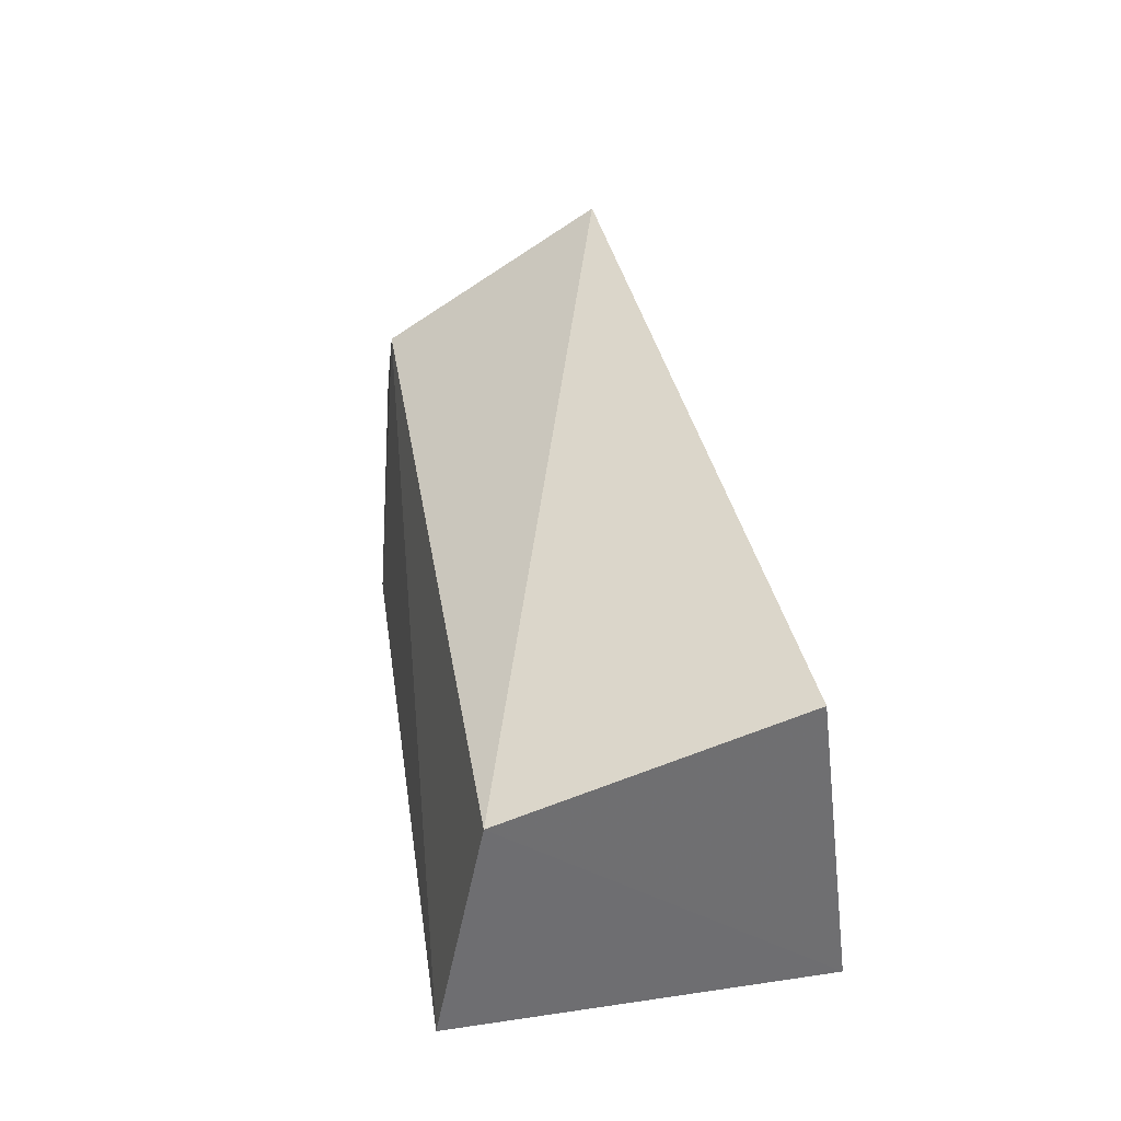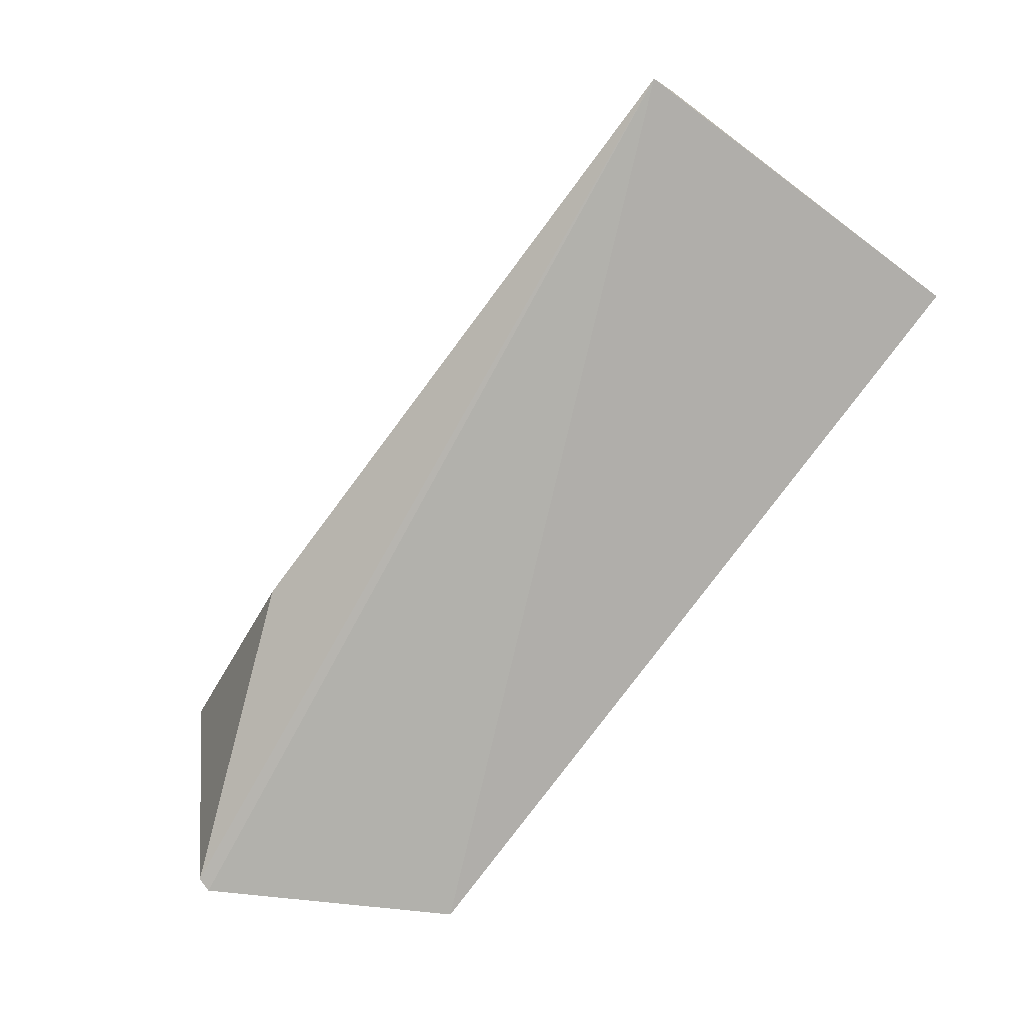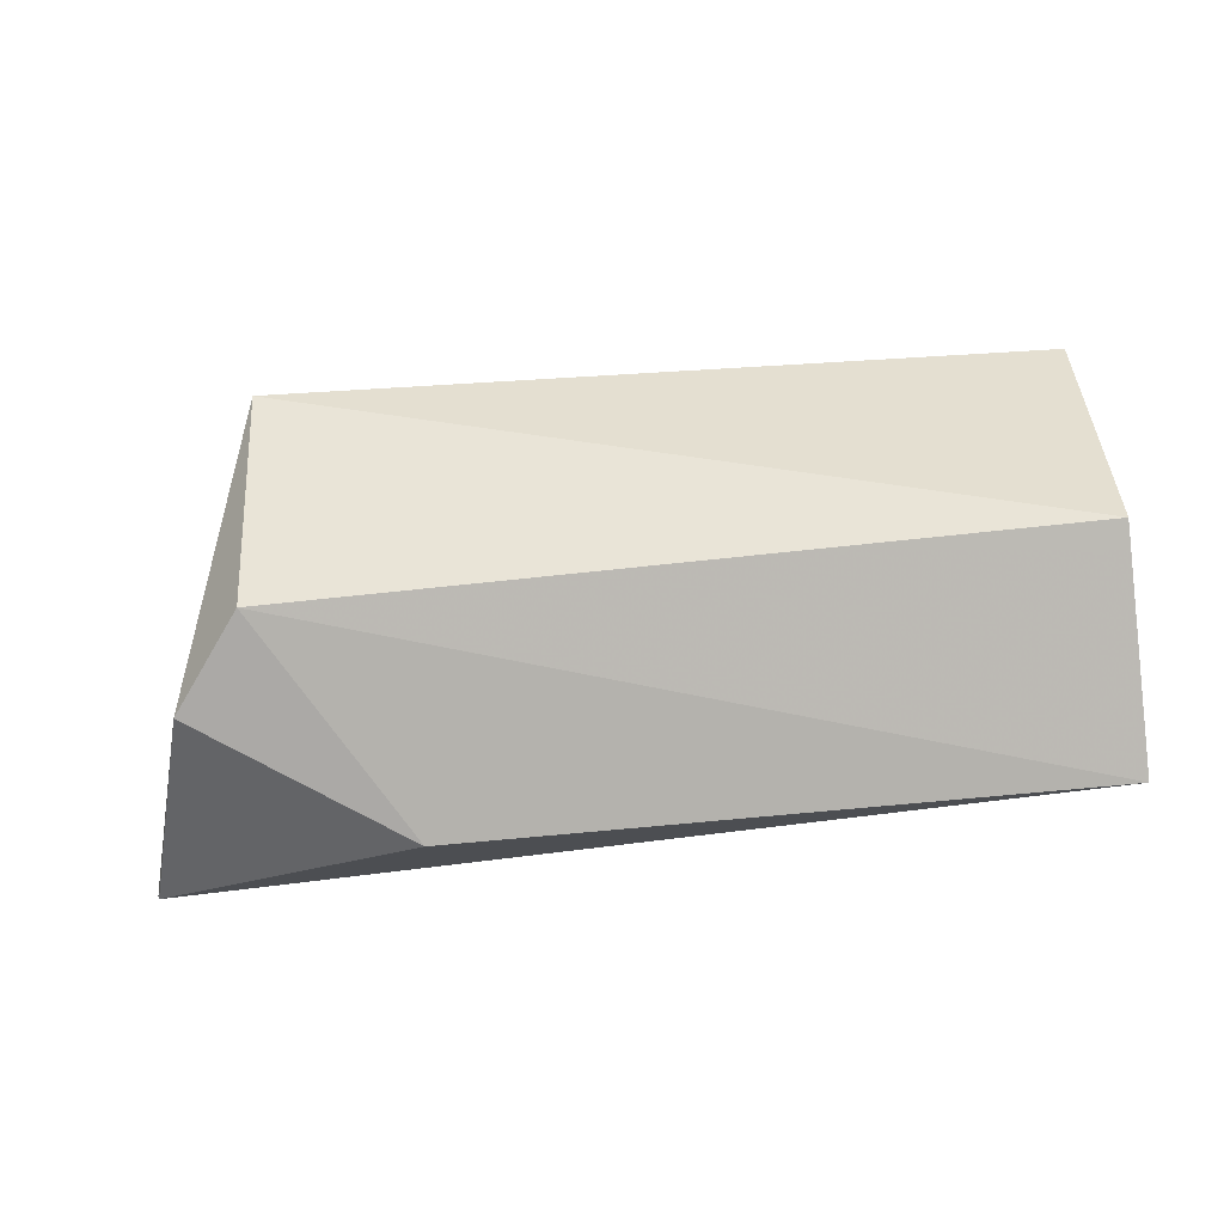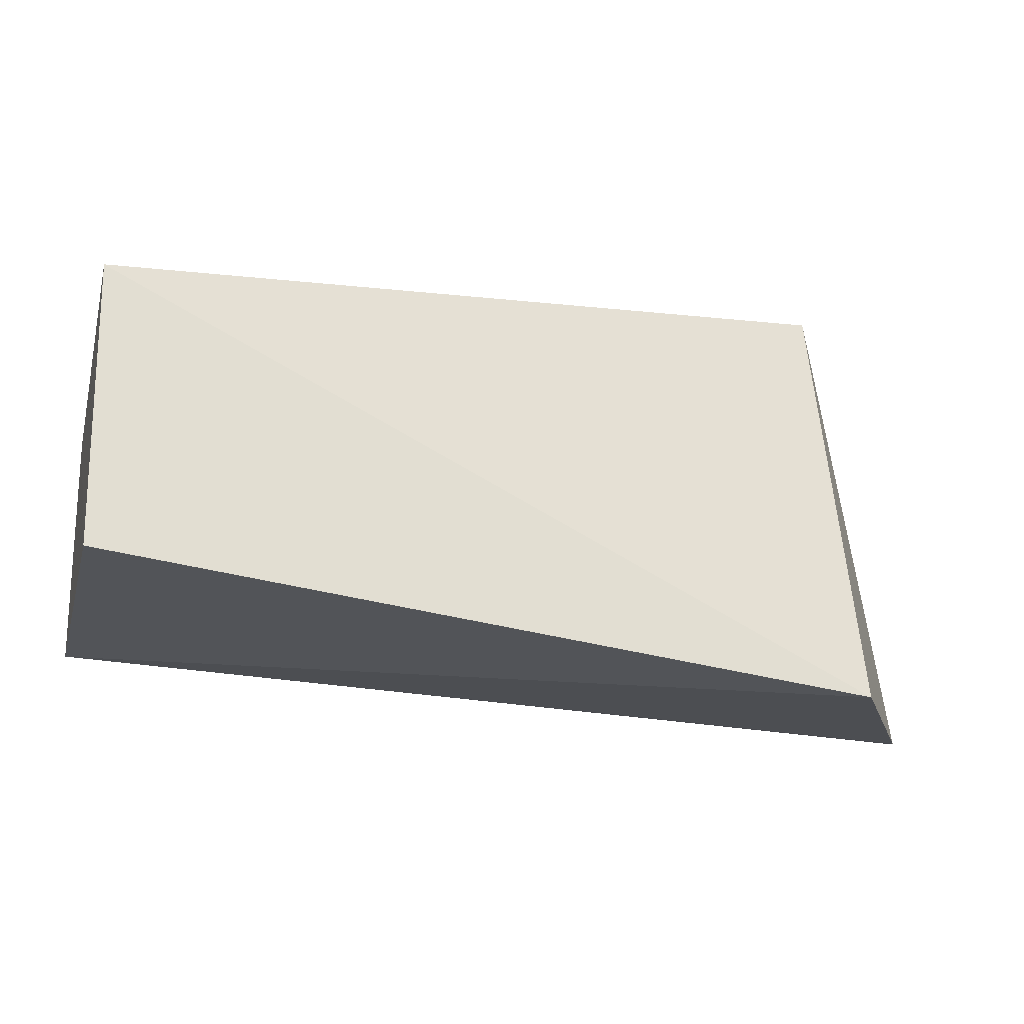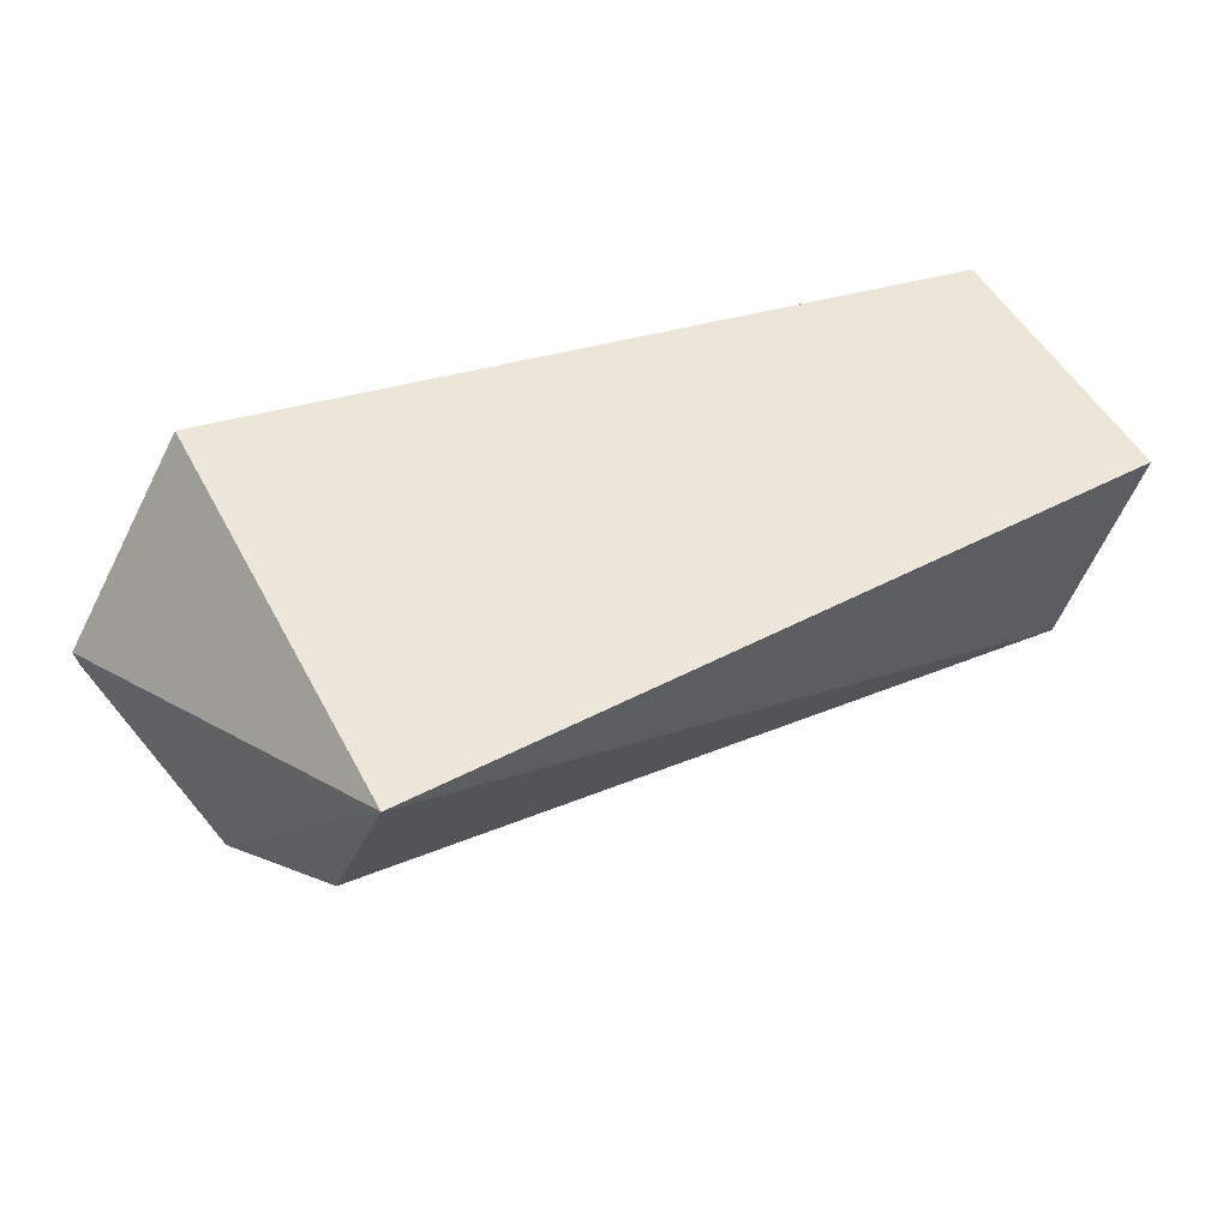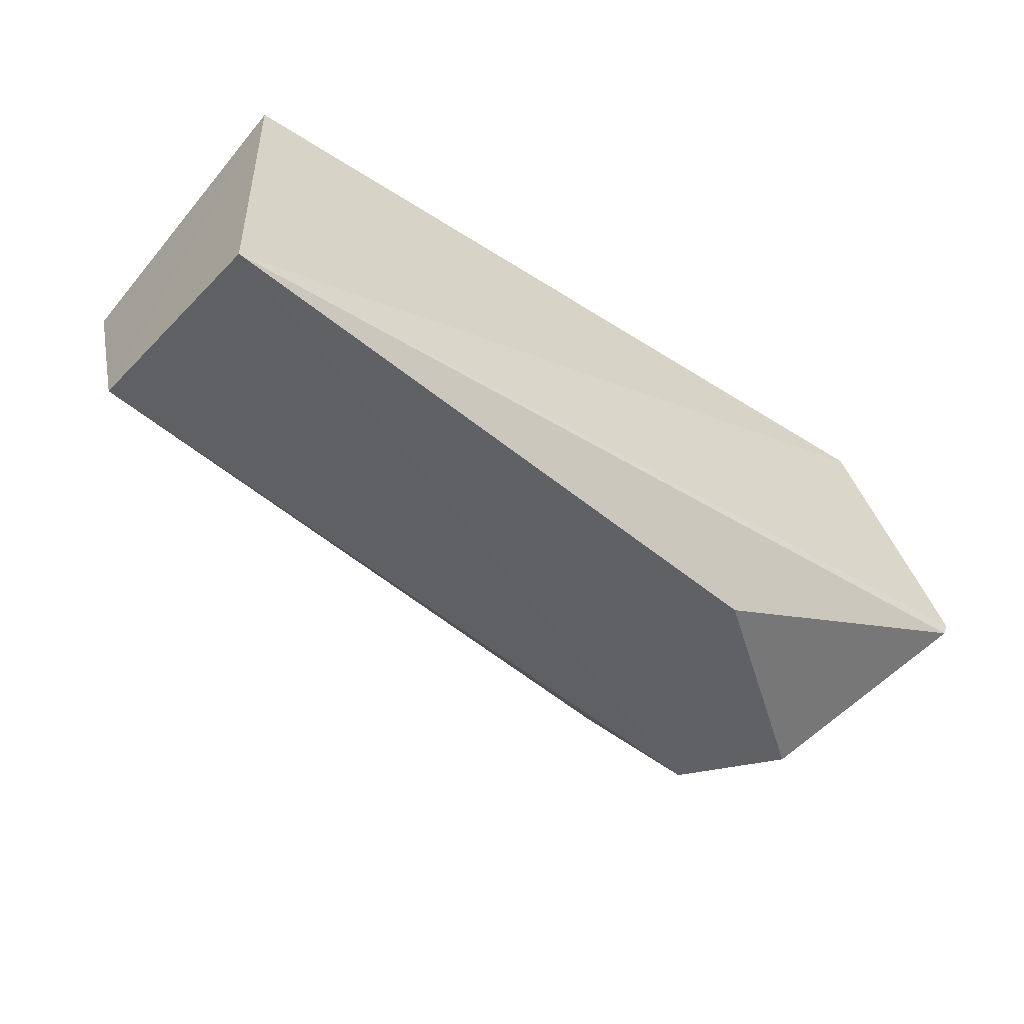
<metadata>
{"format":"obj","ext":"obj","renderer":"f3d","projection":"perspective","resolution":1024,"background":"white","views":[{"elev":36.0,"azim":81.3,"up":"+Z"},{"elev":-73.9,"azim":52.8,"up":"+Z"},{"elev":-72.2,"azim":6.2,"up":"+Y"},{"elev":-18.3,"azim":164.5,"up":"+Z"},{"elev":40.0,"azim":-26.4,"up":"+Y"},{"elev":-55.4,"azim":139.6,"up":"+Y"}]}
</metadata>
<code>
v 0.04758 0.005468 0.04468
v 0.04748 -0.01067 0.03907
v 0.04767 0.007673 0.02667
v 0.0006659 0.007335 0.02109
v 0.001481 0.00203 0.04767
v 0.04744 -0.0134 0.02548
v -0.002912 -0.0111 0.03366
v -0.006995 -0.005388 0.02114
v 0.001339 -0.01098 0.03931
v 0.009483 -0.01293 0.02576
v -0.006759 -0.006221 0.0213
f 1 2 3
f 1 3 4
f 5 2 1
f 5 1 4
f 6 3 2
f 6 4 3
f 8 7 5
f 8 5 4
f 8 4 6
f 9 6 2
f 9 2 5
f 9 5 7
f 10 9 7
f 10 6 9
f 11 8 6
f 11 6 10
f 11 10 7
f 11 7 8

</code>
